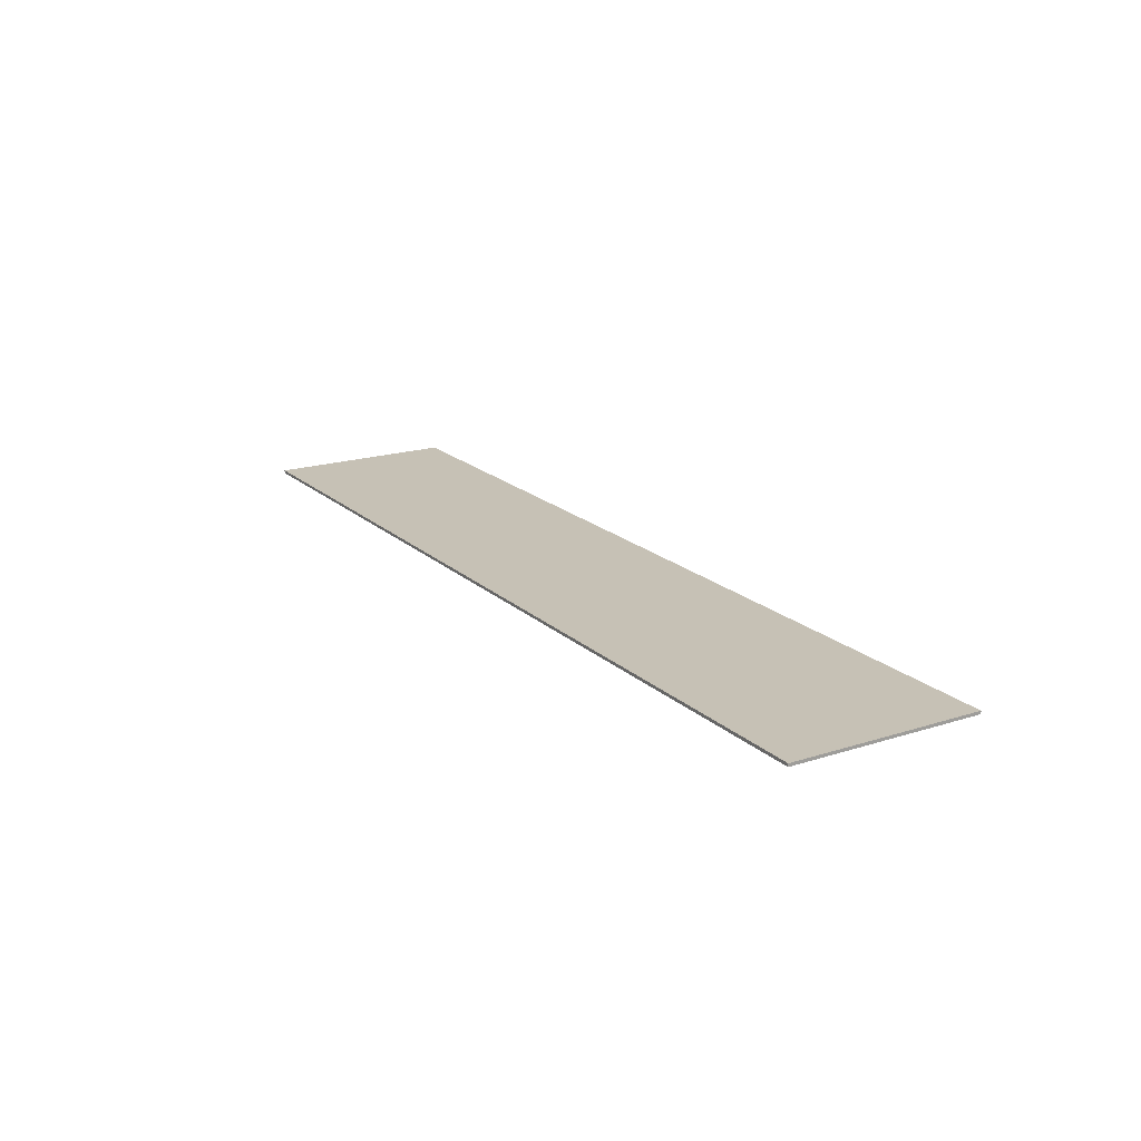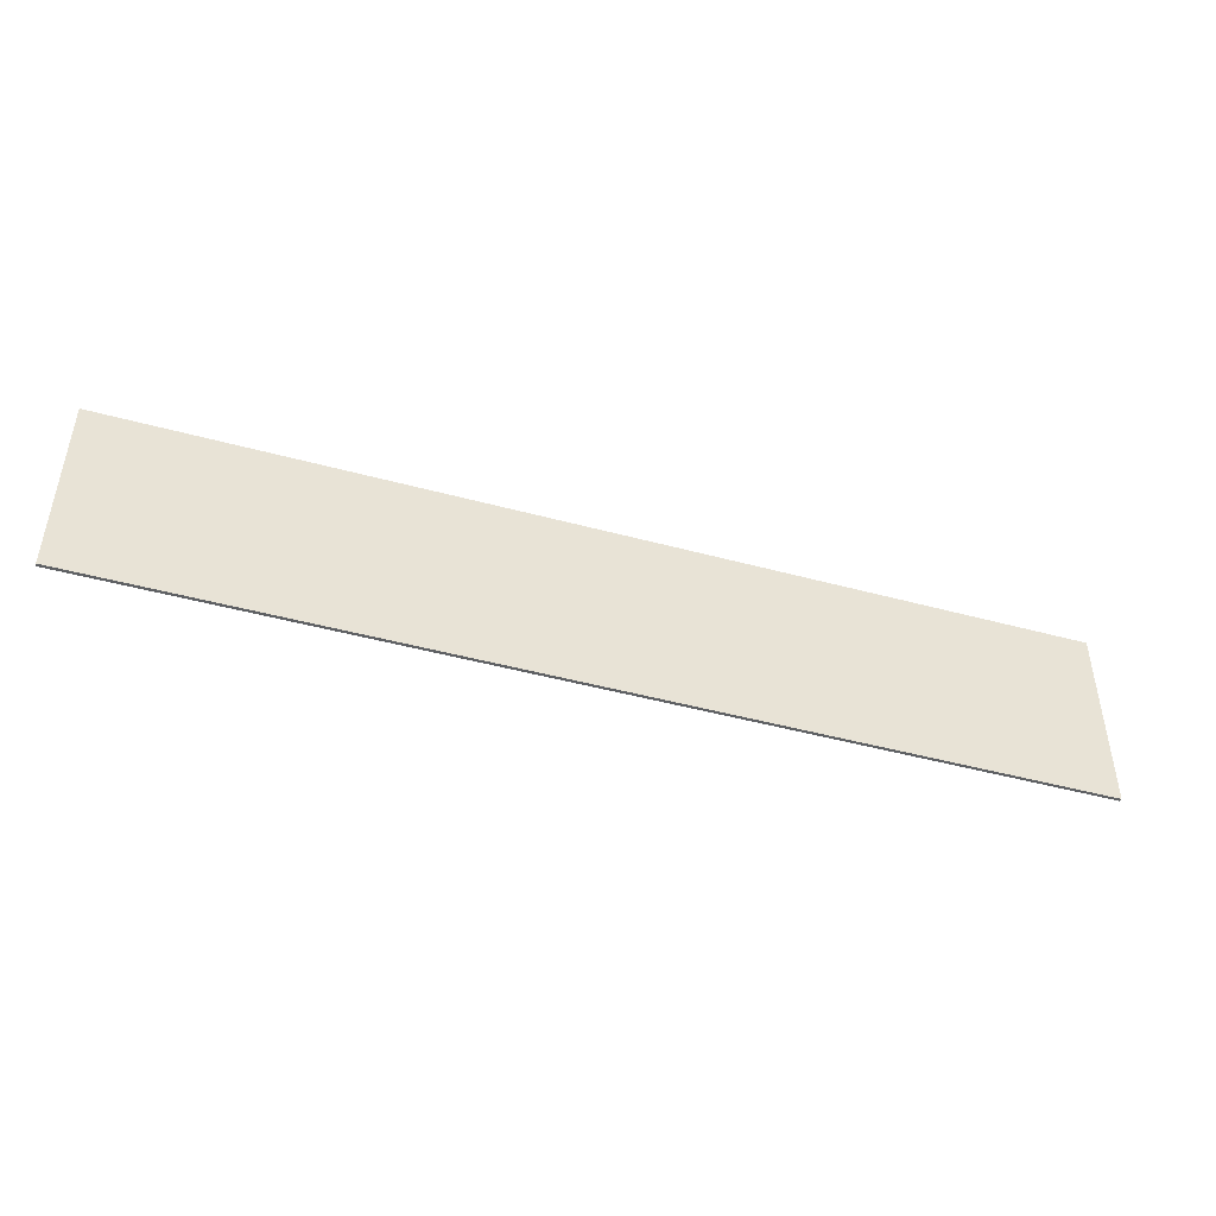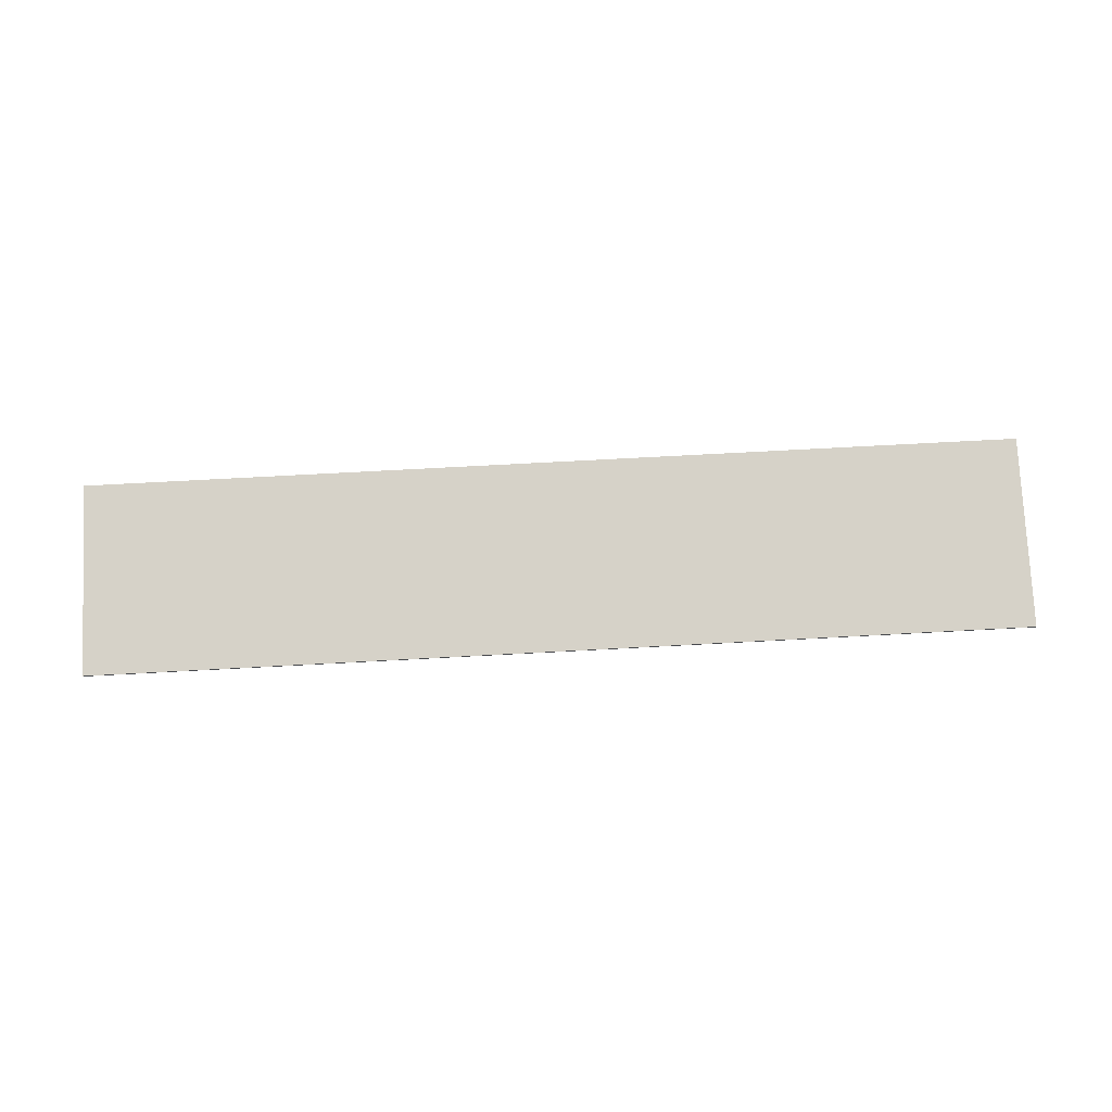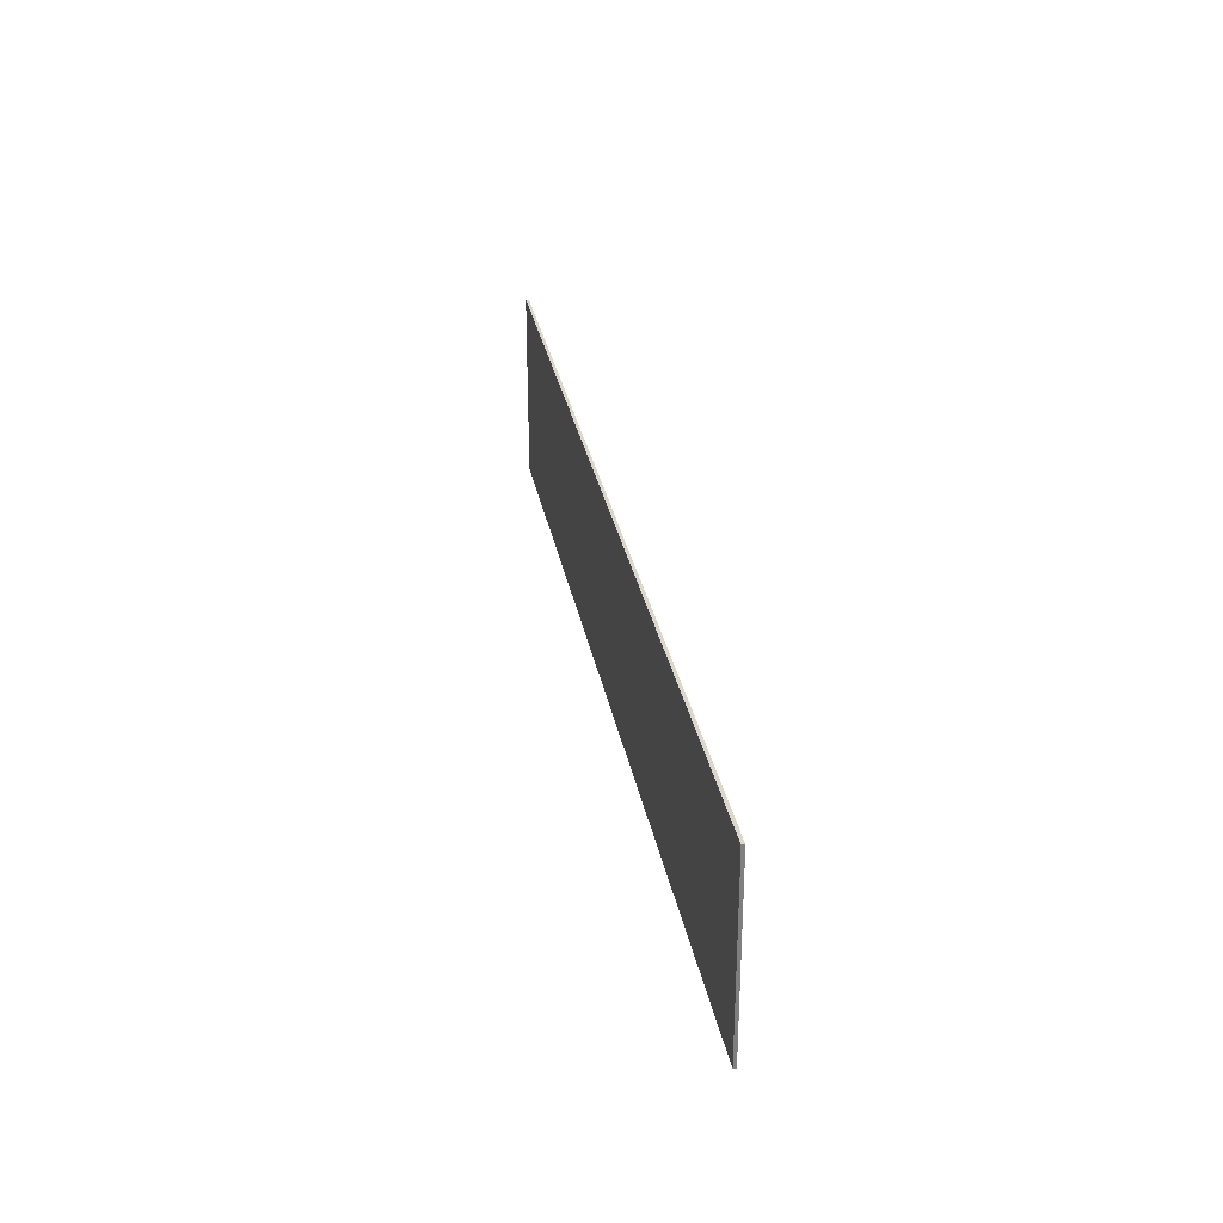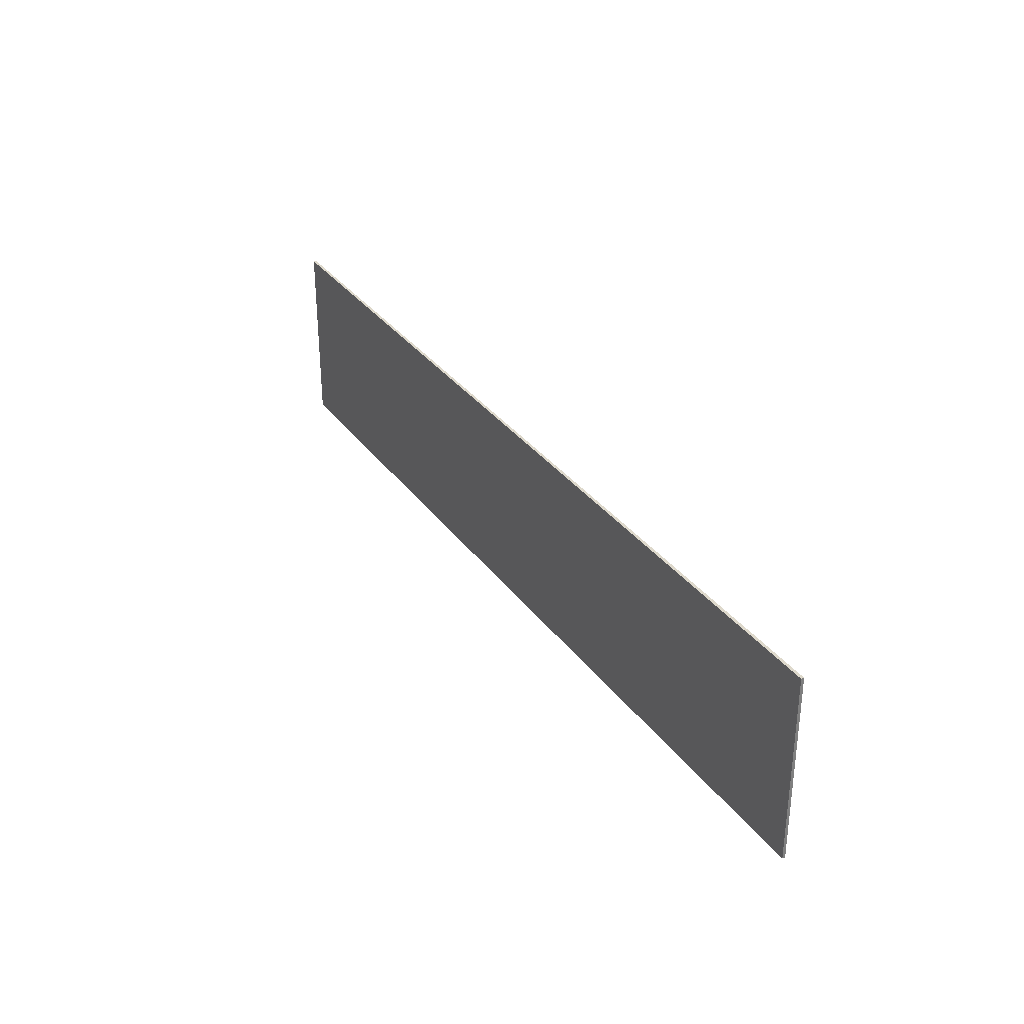
<metadata>
{"format":"obj","ext":"obj","renderer":"f3d","projection":"perspective","resolution":1024,"background":"white","views":[{"elev":18.8,"azim":-121.4,"up":"+Y"},{"elev":-45.9,"azim":162.6,"up":"+Z"},{"elev":77.8,"azim":177.0,"up":"+Y"},{"elev":30.5,"azim":-100.5,"up":"+Z"},{"elev":31.9,"azim":60.2,"up":"+Z"}]}
</metadata>
<code>
v 1.95 0 0.4
v 1.95 0 -0.4
v -1.95 0 -0.4
v -1.95 0 0.4
v -1.95 -0.0125 0.4
v 1.95 -0.0125 0.4
v 1.95 0 0.4
v -1.95 0 0.4
v -1.95 -0.0125 -0.4
v -1.95 -0.0125 0.4
v -1.95 0 0.4
v -1.95 0 -0.4
v 1.95 -0.0125 -0.4
v -1.95 -0.0125 -0.4
v -1.95 0 -0.4
v 1.95 0 -0.4
v 1.95 -0.0125 0.4
v 1.95 -0.0125 -0.4
v 1.95 0 -0.4
v 1.95 0 0.4
v -1.95 -0.0125 0.4
v -1.95 -0.0125 -0.4
v -1.517 -0.0125 -0.4
v -1.517 -0.0125 0.4
v -1.083 -0.0125 0.4
v -1.517 -0.0125 0.4
v -1.517 -0.0125 -0.4
v -1.083 -0.0125 -0.4
v -0.65 -0.0125 0.4
v -1.083 -0.0125 0.4
v -1.083 -0.0125 -0.4
v -0.65 -0.0125 -0.4
v -0.2167 -0.0125 0.4
v -0.65 -0.0125 0.4
v -0.65 -0.0125 -0.4
v -0.2167 -0.0125 -0.4
v 0.2167 -0.0125 0.4
v -0.2167 -0.0125 0.4
v -0.2167 -0.0125 -0.4
v 0.2167 -0.0125 -0.4
v 0.65 -0.0125 0.4
v 0.2167 -0.0125 0.4
v 0.2167 -0.0125 -0.4
v 0.65 -0.0125 -0.4
v 1.083 -0.0125 0.4
v 0.65 -0.0125 0.4
v 0.65 -0.0125 -0.4
v 1.083 -0.0125 -0.4
v 1.517 -0.0125 0.4
v 1.083 -0.0125 0.4
v 1.083 -0.0125 -0.4
v 1.517 -0.0125 -0.4
v 1.95 -0.0125 0.4
v 1.517 -0.0125 0.4
v 1.517 -0.0125 -0.4
v 1.95 -0.0125 -0.4
g mesh3681841
f 1 2 3
f 3 4 1
f 5 6 7
f 7 8 5
f 9 10 11
f 11 12 9
f 13 14 15
f 15 16 13
f 17 18 19
f 19 20 17
g mesh3681843
f 21 22 23
f 23 24 21
f 25 26 27
f 27 28 25
f 29 30 31
f 31 32 29
f 33 34 35
f 35 36 33
f 37 38 39
f 39 40 37
f 41 42 43
f 43 44 41
f 45 46 47
f 47 48 45
f 49 50 51
f 51 52 49
f 53 54 55
f 55 56 53

</code>
